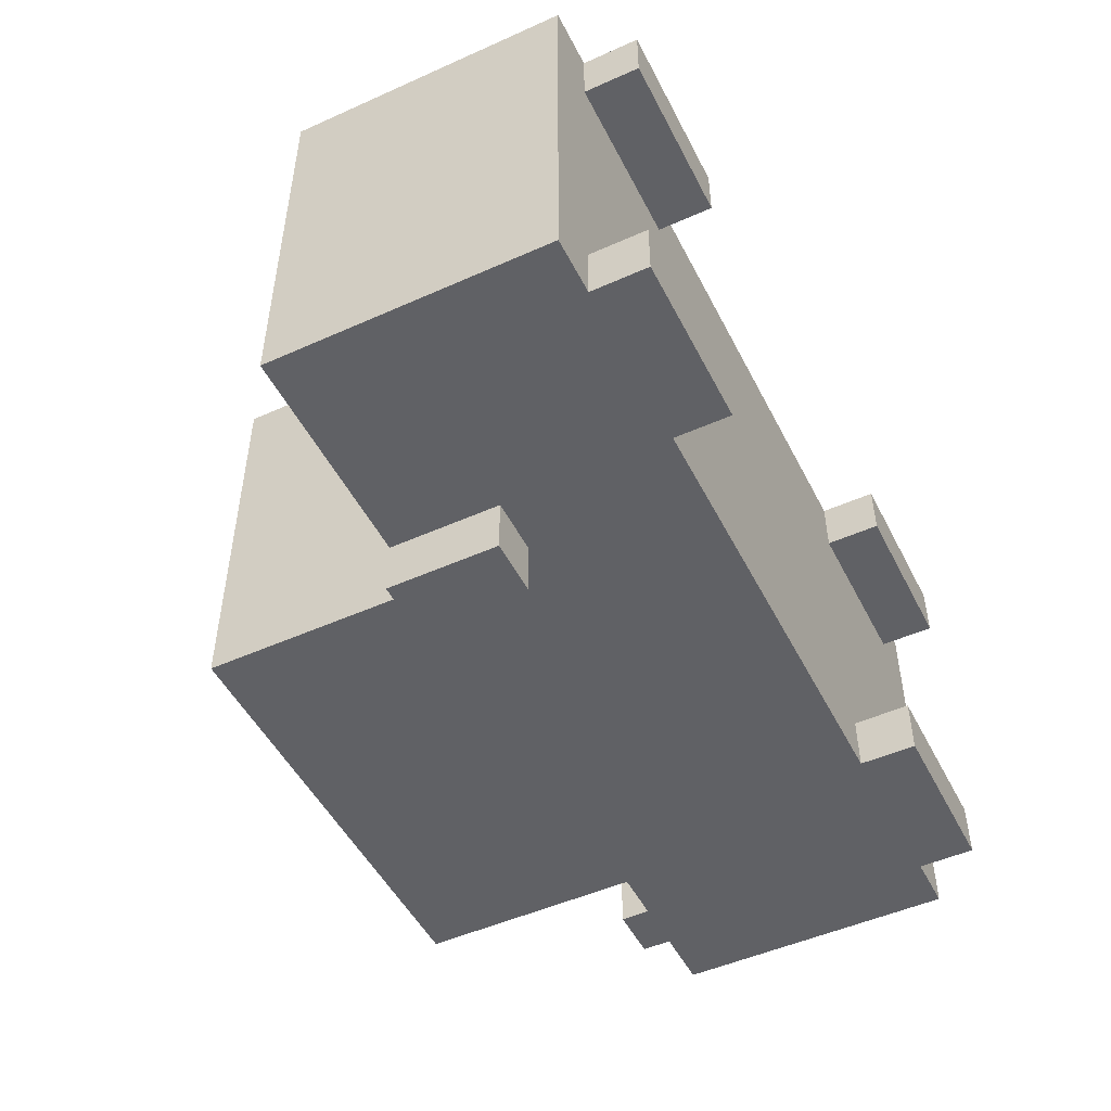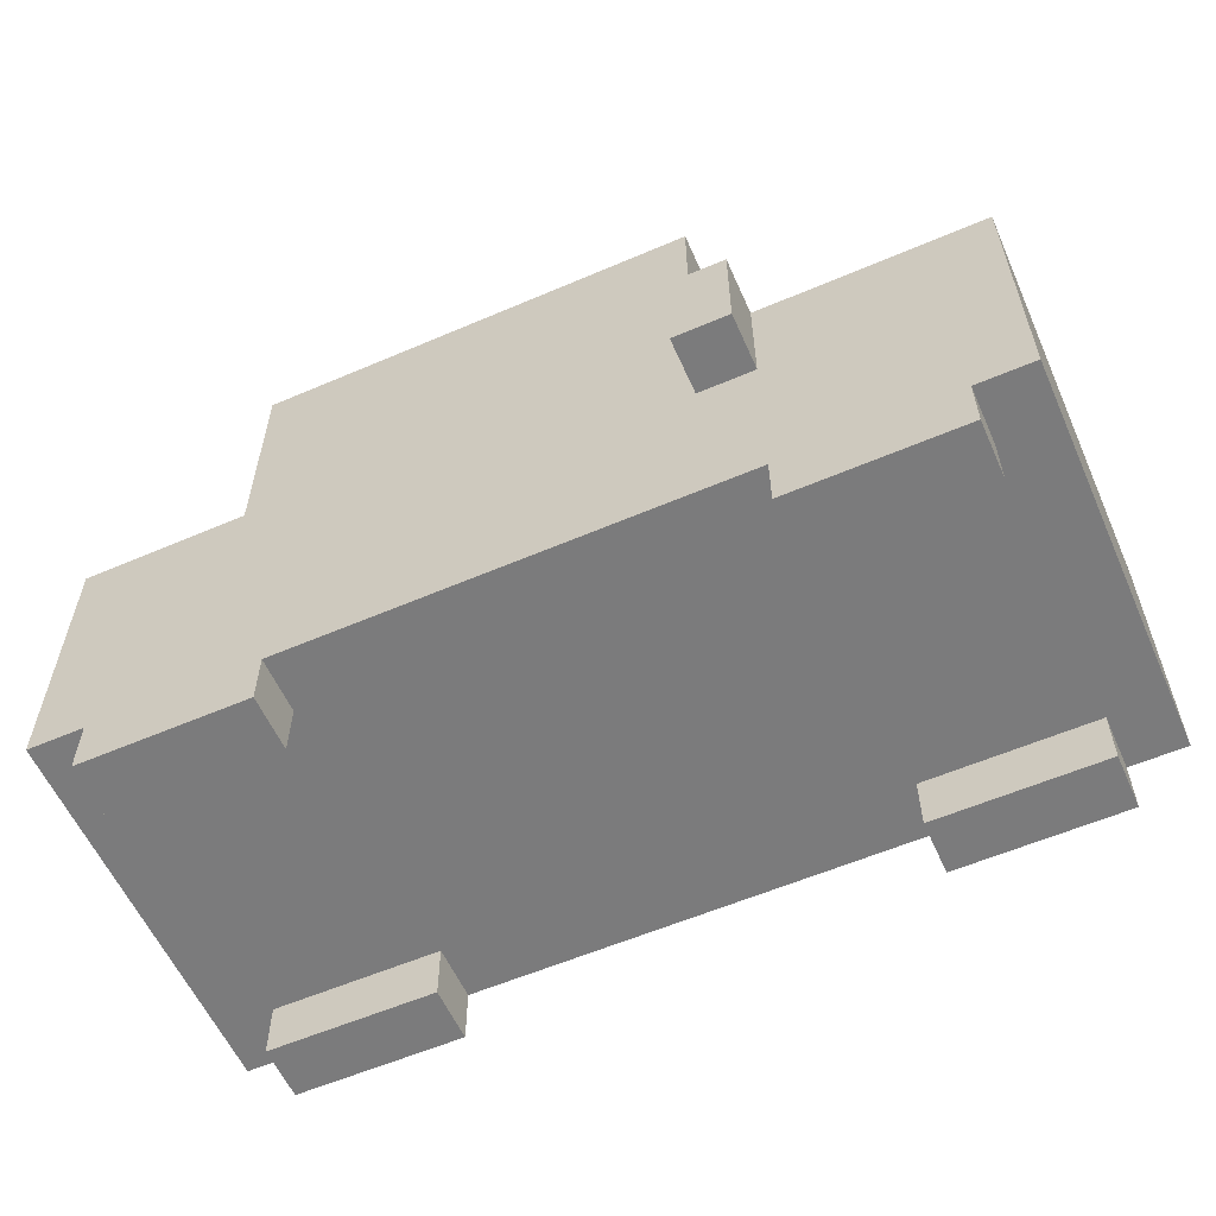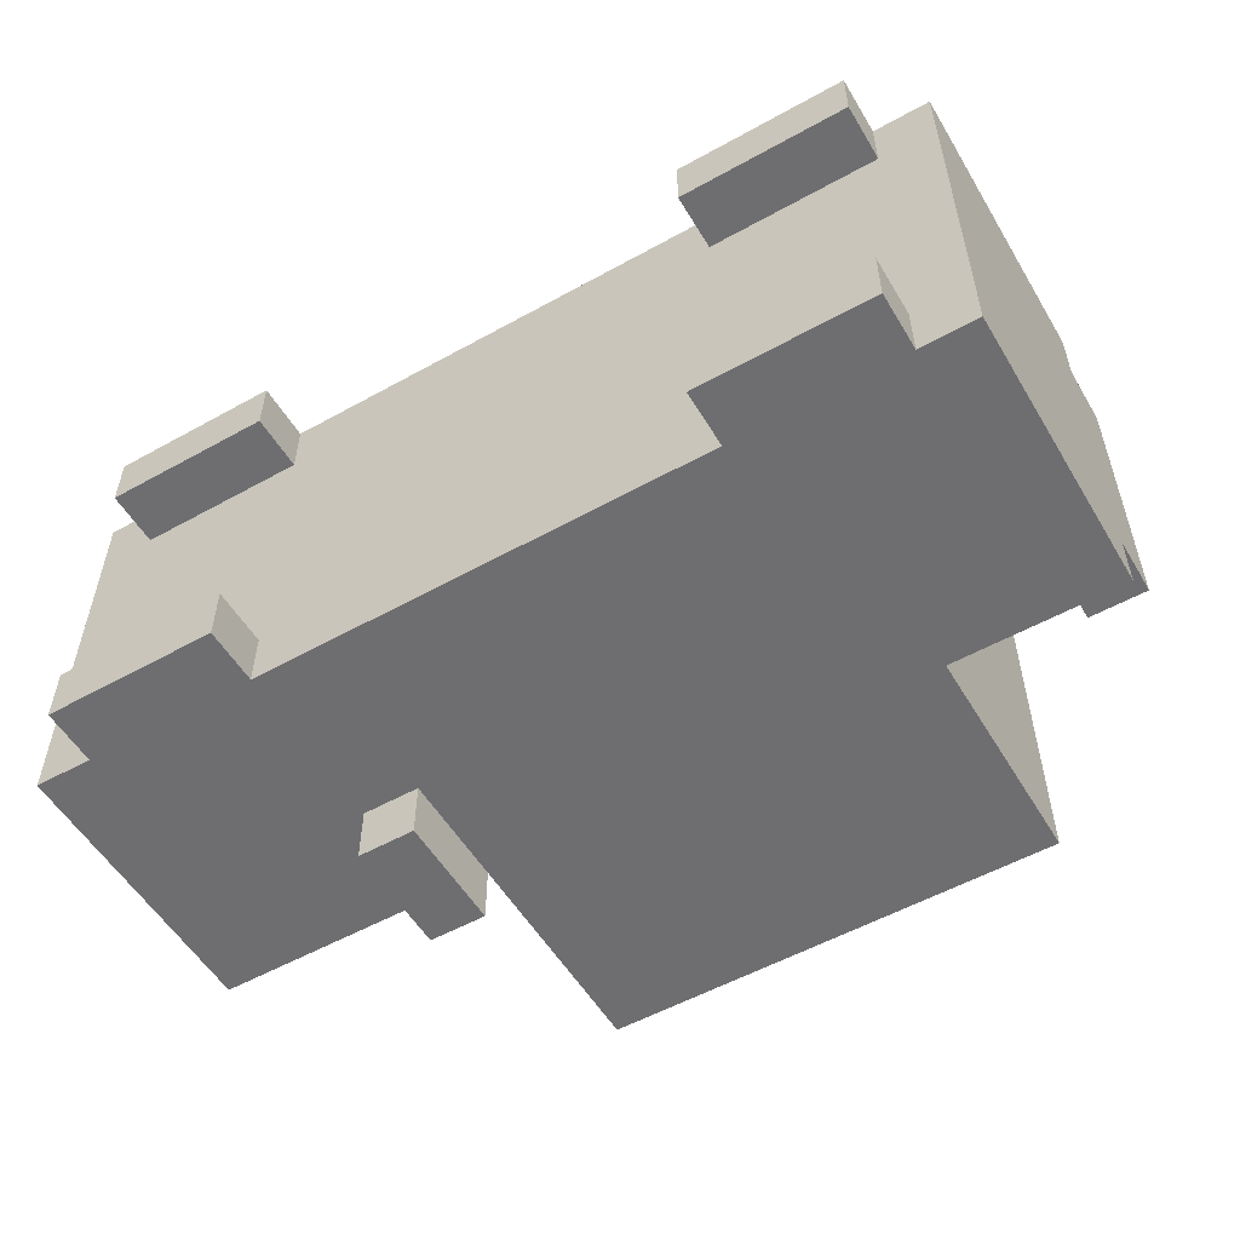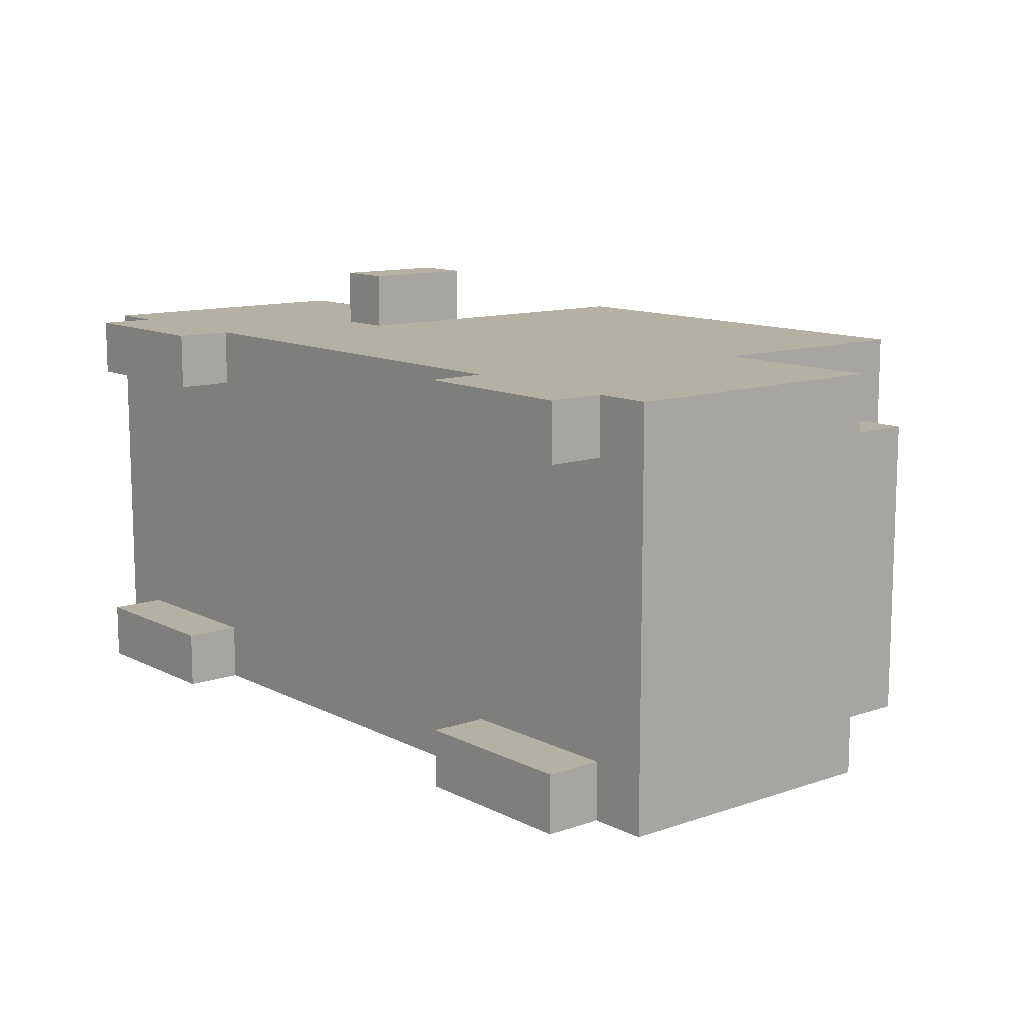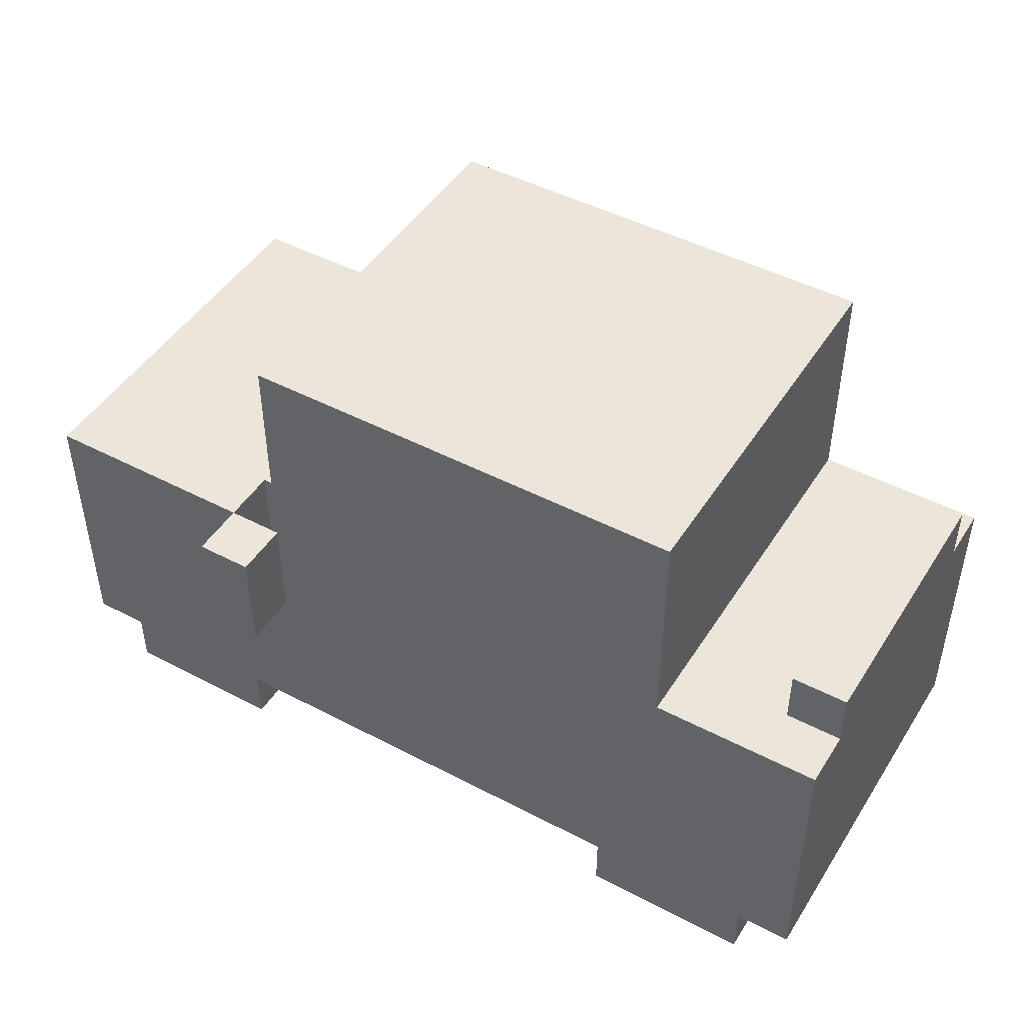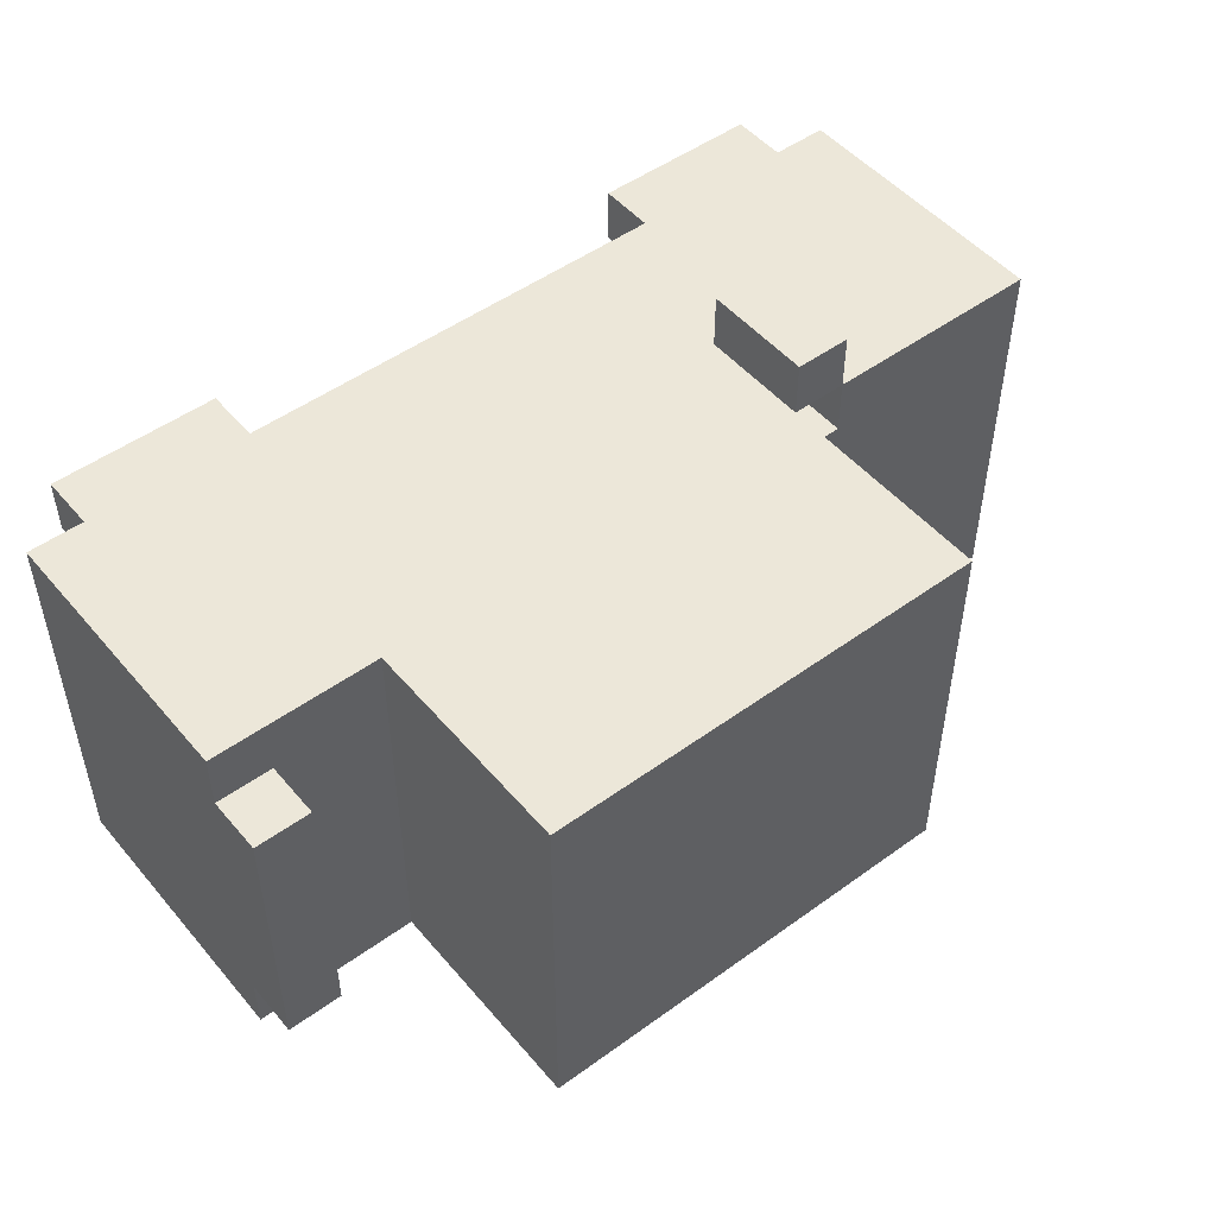
<metadata>
{"format":"obj","ext":"obj","renderer":"f3d","projection":"perspective","resolution":1024,"background":"white","views":[{"elev":-49.6,"azim":-63.7,"up":"+Z"},{"elev":-58.4,"azim":-156.1,"up":"+Y"},{"elev":-54.4,"azim":30.5,"up":"+Z"},{"elev":11.6,"azim":50.4,"up":"+Z"},{"elev":46.8,"azim":30.8,"up":"+Y"},{"elev":49.8,"azim":141.4,"up":"+Z"}]}
</metadata>
<code>
o
v -1.1 1 -0.3
v -1.1 1 -0.4
v -1.1 1 -0.9
v -1.1 1 -1
v -1.1 1.2 -0.3
v -1.1 1.2 -0.4
v -1.1 1.2 -0.9
v -1.1 1.2 -1
v -1.1 1.5 -0.3
v -1.1 1.5 -0.4
v -1.1 1.5 -0.9
v -1.1 1.5 -1
v -1 0.9 -0.3
v -1 0.9 -0.4
v -1 0.9 -0.9
v -1 0.9 -1
v -1 1 -0.3
v -1 1 -0.4
v -1 1 -0.9
v -1 1 -1
v -0.7 1.3 -0.2
v -0.7 1.3 -0.3
v -0.7 1.3 -1
v -0.7 1.3 -1.1
v -0.7 1.5 -0.2
v -0.7 1.5 -0.3
v -0.7 1.5 -1
v -0.7 1.5 -1.1
v -0.6 1.3 -0.3
v -0.6 1.3 -0.4
v -0.6 1.5 -0.3
v -0.6 1.5 -0.4
v -0.6 1.5 -0.9
v -0.6 1.5 -1
v -0.6 1.7 -0.4
v -0.6 1.7 -0.9
v -0.6 1.9 -0.3
v -0.6 1.9 -1
v 0.1 0.9 -0.3
v 0.1 0.9 -0.4
v 0.1 0.9 -0.9
v 0.1 0.9 -1
v 0.1 1 -0.3
v 0.1 1 -0.4
v 0.1 1 -0.9
v 0.1 1 -1
v 0.4 1.5 -0.4
v 0.4 1.5 -0.9
v 0.4 1.6 -0.4
v 0.4 1.6 -0.9
v -0.7 0.9 -0.3
v -0.7 0.9 -0.4
v -0.7 0.9 -0.9
v -0.7 0.9 -1
v -0.7 1 -0.3
v -0.7 1 -0.4
v -0.7 1 -0.9
v -0.7 1 -1
v -0.7 1.3 -0.3
v -0.7 1.3 -0.4
v -0.7 1.5 -0.3
v -0.7 1.5 -0.4
v -0.6 1.3 -0.2
v -0.6 1.3 -0.3
v -0.6 1.3 -1
v -0.6 1.3 -1.1
v -0.6 1.5 -0.2
v -0.6 1.5 -0.3
v -0.6 1.5 -1
v -0.6 1.5 -1.1
v 0.2 1.5 -0.3
v 0.2 1.5 -1
v 0.2 1.9 -0.3
v 0.2 1.9 -1
v 0.4 0.9 -0.3
v 0.4 0.9 -0.4
v 0.4 0.9 -0.9
v 0.4 0.9 -1
v 0.4 1 -0.3
v 0.4 1 -0.4
v 0.4 1 -0.9
v 0.4 1 -1
v 0.5 1 -0.3
v 0.5 1 -1
v 0.5 1.2 -0.3
v 0.5 1.2 -1
v 0.5 1.5 -0.3
v 0.5 1.5 -0.4
v 0.5 1.5 -0.9
v 0.5 1.5 -1
v 0.5 1.6 -0.4
v 0.5 1.6 -0.9
v -0.7 1.3 -0.2
v -0.7 1.5 -0.2
v -0.6 1.3 -0.2
v -0.6 1.5 -0.2
v -1.1 1 -0.3
v -1.1 1.2 -0.3
v -1.1 1.5 -0.3
v -1 0.9 -0.3
v -1 1 -0.3
v -1 1.2 -0.3
v -0.9 1 -0.3
v -0.9 1.1 -0.3
v -0.8 1 -0.3
v -0.8 1.1 -0.3
v -0.7 0.9 -0.3
v -0.7 1 -0.3
v -0.7 1.2 -0.3
v -0.7 1.3 -0.3
v -0.7 1.5 -0.3
v -0.6 1.3 -0.3
v -0.6 1.5 -0.3
v -0.6 1.9 -0.3
v -0.4 1.5 -0.3
v -0.4 1.7 -0.3
v 0 1.5 -0.3
v 0 1.7 -0.3
v 0.1 0.9 -0.3
v 0.1 1 -0.3
v 0.1 1.2 -0.3
v 0.2 1 -0.3
v 0.2 1.1 -0.3
v 0.2 1.5 -0.3
v 0.2 1.9 -0.3
v 0.3 1 -0.3
v 0.3 1.1 -0.3
v 0.4 0.9 -0.3
v 0.4 1 -0.3
v 0.4 1.2 -0.3
v 0.5 1 -0.3
v 0.5 1.2 -0.3
v 0.5 1.5 -0.3
v -0.7 1.3 -0.4
v -0.7 1.5 -0.4
v -0.6 1.3 -0.4
v -0.6 1.5 -0.4
v 0.4 1.5 -0.4
v 0.4 1.6 -0.4
v 0.5 1.5 -0.4
v 0.5 1.6 -0.4
v -1 0.9 -0.9
v -1 1 -0.9
v -0.7 0.9 -0.9
v -0.7 1 -0.9
v 0.1 0.9 -0.9
v 0.1 1 -0.9
v 0.4 0.9 -0.9
v 0.4 1 -0.9
v -0.7 1.3 -0.3
v -0.7 1.5 -0.3
v -0.6 1.3 -0.3
v -0.6 1.5 -0.3
v -1 0.9 -0.4
v -1 1 -0.4
v -0.7 0.9 -0.4
v -0.7 1 -0.4
v 0.1 0.9 -0.4
v 0.1 1 -0.4
v 0.4 0.9 -0.4
v 0.4 1 -0.4
v 0.4 1.5 -0.9
v 0.4 1.6 -0.9
v 0.5 1.5 -0.9
v 0.5 1.6 -0.9
v -1.1 1 -1
v -1.1 1.2 -1
v -1.1 1.5 -1
v -1 0.9 -1
v -1 1 -1
v -1 1.2 -1
v -0.9 1 -1
v -0.9 1.1 -1
v -0.8 1 -1
v -0.8 1.1 -1
v -0.7 0.9 -1
v -0.7 1 -1
v -0.7 1.2 -1
v -0.7 1.3 -1
v -0.7 1.5 -1
v -0.6 1.3 -1
v -0.6 1.5 -1
v -0.6 1.9 -1
v -0.4 1.5 -1
v -0.4 1.7 -1
v 0 1.5 -1
v 0 1.7 -1
v 0.1 0.9 -1
v 0.1 1 -1
v 0.1 1.2 -1
v 0.2 1 -1
v 0.2 1.1 -1
v 0.2 1.5 -1
v 0.2 1.9 -1
v 0.3 1 -1
v 0.3 1.1 -1
v 0.4 0.9 -1
v 0.4 1 -1
v 0.4 1.2 -1
v 0.5 1 -1
v 0.5 1.2 -1
v 0.5 1.5 -1
v -0.7 1.3 -1.1
v -0.7 1.5 -1.1
v -0.6 1.3 -1.1
v -0.6 1.5 -1.1
v -1 0.9 -0.3
v -0.7 0.9 -0.3
v 0.1 0.9 -0.3
v 0.4 0.9 -0.3
v -1 0.9 -0.4
v -0.7 0.9 -0.4
v 0.1 0.9 -0.4
v 0.4 0.9 -0.4
v -1 0.9 -0.9
v -0.7 0.9 -0.9
v 0.1 0.9 -0.9
v 0.4 0.9 -0.9
v -1 0.9 -1
v -0.7 0.9 -1
v 0.1 0.9 -1
v 0.4 0.9 -1
v -1.1 1 -0.3
v -1 1 -0.3
v -0.7 1 -0.3
v 0.1 1 -0.3
v 0.4 1 -0.3
v 0.5 1 -0.3
v -1.1 1 -0.4
v -1 1 -0.4
v -0.7 1 -0.4
v -0.6 1 -0.4
v 0.1 1 -0.4
v 0.4 1 -0.4
v -1.1 1 -0.9
v -1 1 -0.9
v -0.7 1 -0.9
v -0.6 1 -0.9
v 0.1 1 -0.9
v 0.4 1 -0.9
v -1.1 1 -1
v -1 1 -1
v -0.7 1 -1
v 0.1 1 -1
v 0.4 1 -1
v 0.5 1 -1
v -0.7 1.3 -0.2
v -0.6 1.3 -0.2
v -0.7 1.3 -0.3
v -0.6 1.3 -0.3
v -0.7 1.3 -1
v -0.6 1.3 -1
v -0.7 1.3 -1.1
v -0.6 1.3 -1.1
v -0.7 1.3 -0.3
v -0.6 1.3 -0.3
v -0.7 1.3 -0.4
v -0.6 1.3 -0.4
v -0.7 1.5 -0.2
v -0.6 1.5 -0.2
v -1.1 1.5 -0.3
v -0.7 1.5 -0.3
v -0.6 1.5 -0.3
v 0.2 1.5 -0.3
v 0.5 1.5 -0.3
v -1.1 1.5 -0.4
v -0.7 1.5 -0.4
v -0.6 1.5 -0.4
v 0.4 1.5 -0.4
v 0.5 1.5 -0.4
v -1.1 1.5 -0.9
v -0.7 1.5 -0.9
v -0.6 1.5 -0.9
v 0.4 1.5 -0.9
v 0.5 1.5 -0.9
v -1.1 1.5 -1
v -0.7 1.5 -1
v -0.6 1.5 -1
v 0.2 1.5 -1
v 0.5 1.5 -1
v -0.7 1.5 -1.1
v -0.6 1.5 -1.1
v 0.4 1.6 -0.4
v 0.5 1.6 -0.4
v 0.4 1.6 -0.9
v 0.5 1.6 -0.9
v -0.6 1.9 -0.3
v 0.2 1.9 -0.3
v -0.6 1.9 -1
v 0.2 1.9 -1
f 5 2 1
f 6 3 2
f 6 2 5
f 7 4 3
f 7 3 6
f 8 4 7
f 9 6 5
f 10 7 6
f 10 6 9
f 11 8 7
f 11 7 10
f 12 8 11
f 17 14 13
f 18 14 17
f 19 16 15
f 20 16 19
f 25 22 21
f 26 22 25
f 27 24 23
f 28 24 27
f 31 30 29
f 32 30 31
f 35 32 31
f 35 33 32
f 36 34 33
f 36 33 35
f 37 35 31
f 37 36 35
f 38 34 36
f 38 36 37
f 43 40 39
f 44 40 43
f 45 42 41
f 46 42 45
f 49 48 47
f 50 48 49
f 51 52 55
f 55 52 56
f 53 54 57
f 57 54 58
f 59 60 61
f 61 60 62
f 63 64 67
f 67 64 68
f 65 66 69
f 69 66 70
f 71 72 73
f 73 72 74
f 75 76 79
f 79 76 80
f 77 78 81
f 81 78 82
f 83 84 85
f 85 84 86
f 85 86 87
f 87 86 88
f 88 86 89
f 89 86 90
f 88 89 91
f 91 89 92
f 95 94 93
f 96 94 95
f 101 98 97
f 102 99 98
f 102 98 101
f 103 101 100
f 103 102 101
f 104 102 103
f 105 103 100
f 105 104 103
f 106 102 104
f 106 104 105
f 107 105 100
f 107 106 105
f 108 106 107
f 109 99 102
f 109 106 108
f 109 102 106
f 110 99 109
f 111 99 110
f 112 110 109
f 115 113 112
f 115 114 113
f 116 114 115
f 117 115 112
f 117 116 115
f 118 114 116
f 118 116 117
f 120 109 108
f 121 112 109
f 121 117 112
f 121 109 120
f 122 120 119
f 122 121 120
f 123 121 122
f 124 117 121
f 124 118 117
f 125 114 118
f 125 118 124
f 126 123 122
f 126 122 119
f 127 121 123
f 127 123 126
f 128 126 119
f 128 127 126
f 129 127 128
f 130 121 127
f 130 127 129
f 130 124 121
f 131 130 129
f 132 124 130
f 132 130 131
f 133 124 132
f 136 135 134
f 137 135 136
f 140 139 138
f 141 139 140
f 144 143 142
f 145 143 144
f 148 147 146
f 149 147 148
f 150 151 152
f 152 151 153
f 154 155 156
f 156 155 157
f 158 159 160
f 160 159 161
f 162 163 164
f 164 163 165
f 166 167 170
f 167 168 171
f 170 167 171
f 169 170 172
f 170 171 172
f 172 171 173
f 169 172 174
f 172 173 174
f 173 171 175
f 174 173 175
f 169 174 176
f 174 175 176
f 176 175 177
f 171 168 178
f 177 175 178
f 175 171 178
f 178 168 179
f 179 168 180
f 178 179 181
f 181 182 184
f 182 183 184
f 184 183 185
f 181 184 186
f 184 185 186
f 185 183 187
f 186 185 187
f 177 178 189
f 178 181 190
f 181 186 190
f 189 178 190
f 188 189 191
f 189 190 191
f 191 190 192
f 190 186 193
f 186 187 193
f 187 183 194
f 193 187 194
f 191 192 195
f 188 191 195
f 192 190 196
f 195 192 196
f 188 195 197
f 195 196 197
f 197 196 198
f 196 190 199
f 198 196 199
f 190 193 199
f 198 199 200
f 199 193 201
f 200 199 201
f 201 193 202
f 203 204 205
f 205 204 206
f 211 208 207
f 212 208 211
f 213 210 209
f 214 210 213
f 219 216 215
f 220 216 219
f 221 218 217
f 222 218 221
f 229 224 223
f 230 224 229
f 231 226 225
f 232 226 231
f 233 226 232
f 234 228 227
f 235 230 229
f 235 231 230
f 235 232 231
f 236 232 235
f 237 232 236
f 238 233 232
f 238 232 237
f 238 234 233
f 239 234 238
f 240 228 234
f 240 234 239
f 241 236 235
f 242 236 241
f 243 238 237
f 243 239 238
f 244 239 243
f 245 228 240
f 246 228 245
f 249 248 247
f 250 248 249
f 253 252 251
f 254 252 253
f 255 256 257
f 257 256 258
f 259 260 262
f 262 260 263
f 261 262 266
f 266 262 267
f 264 265 269
f 269 265 270
f 267 268 271
f 266 267 271
f 271 268 272
f 272 268 273
f 264 269 274
f 271 272 276
f 272 273 277
f 276 272 277
f 277 273 278
f 274 275 279
f 264 274 279
f 279 275 280
f 277 278 281
f 281 278 282
f 283 284 285
f 285 284 286
f 287 288 289
f 289 288 290

</code>
